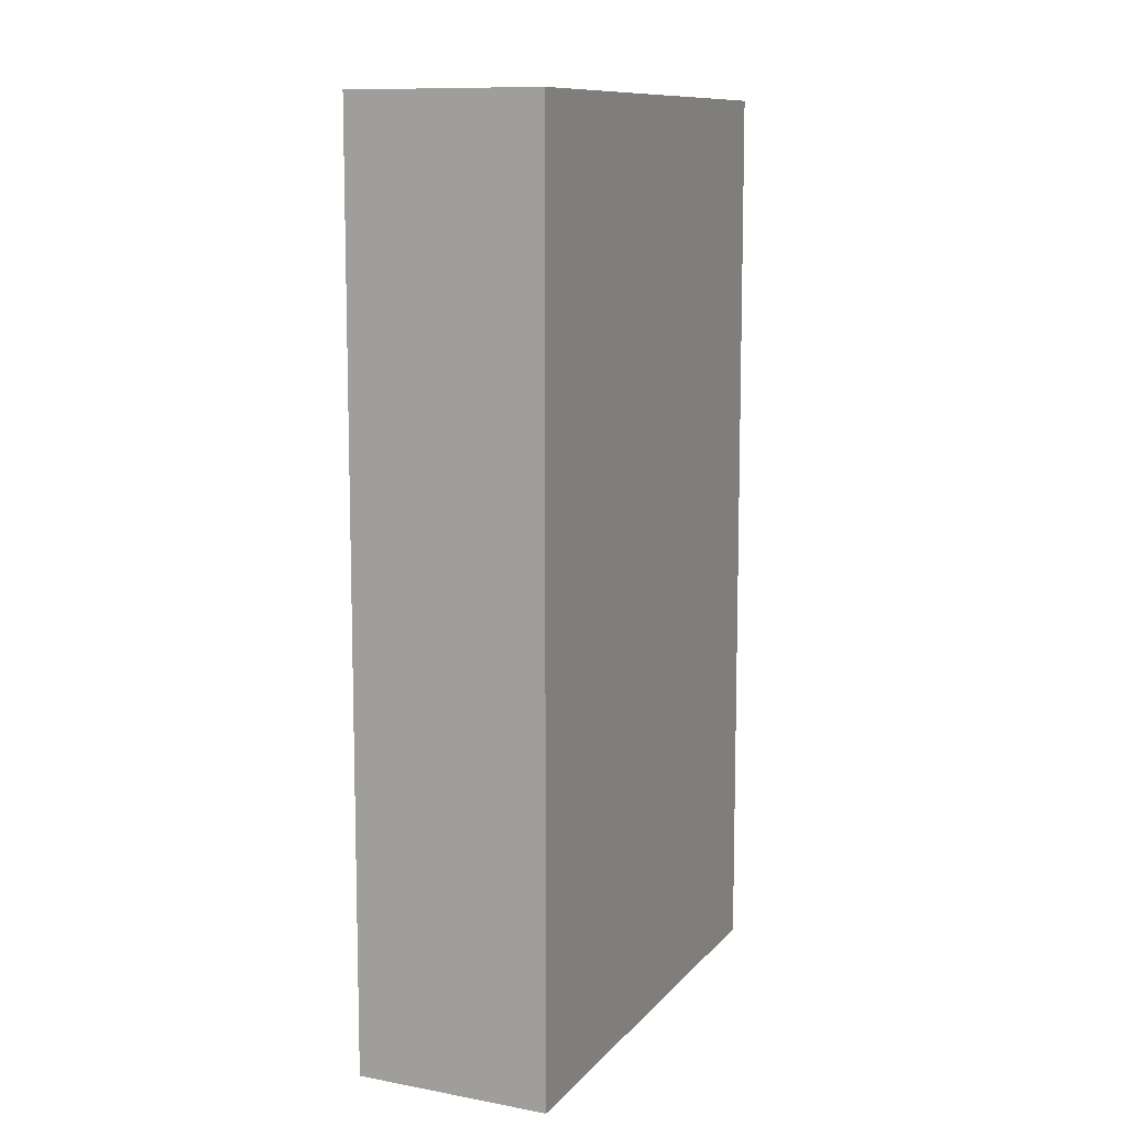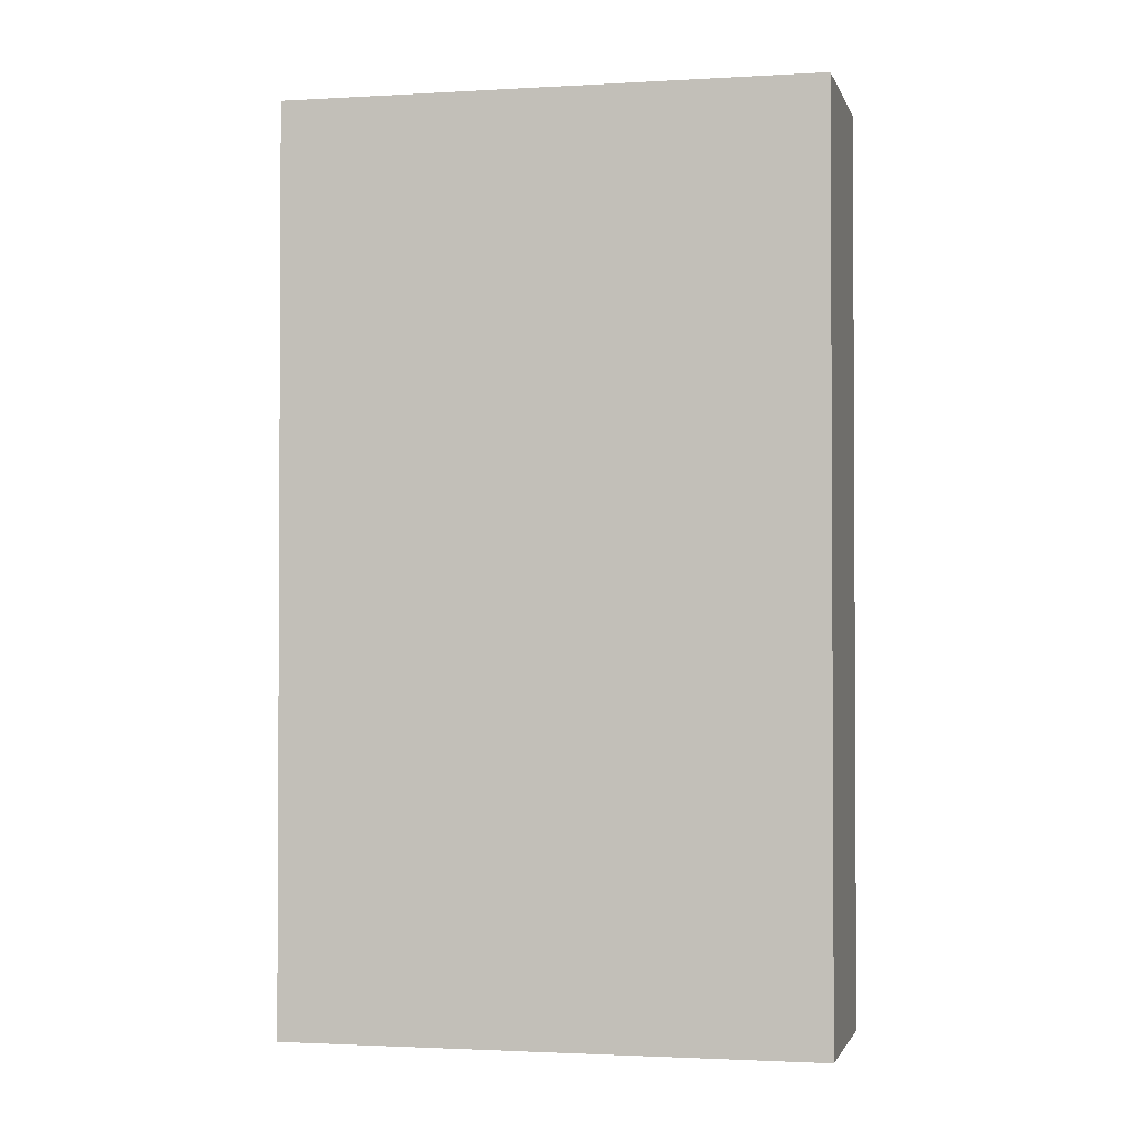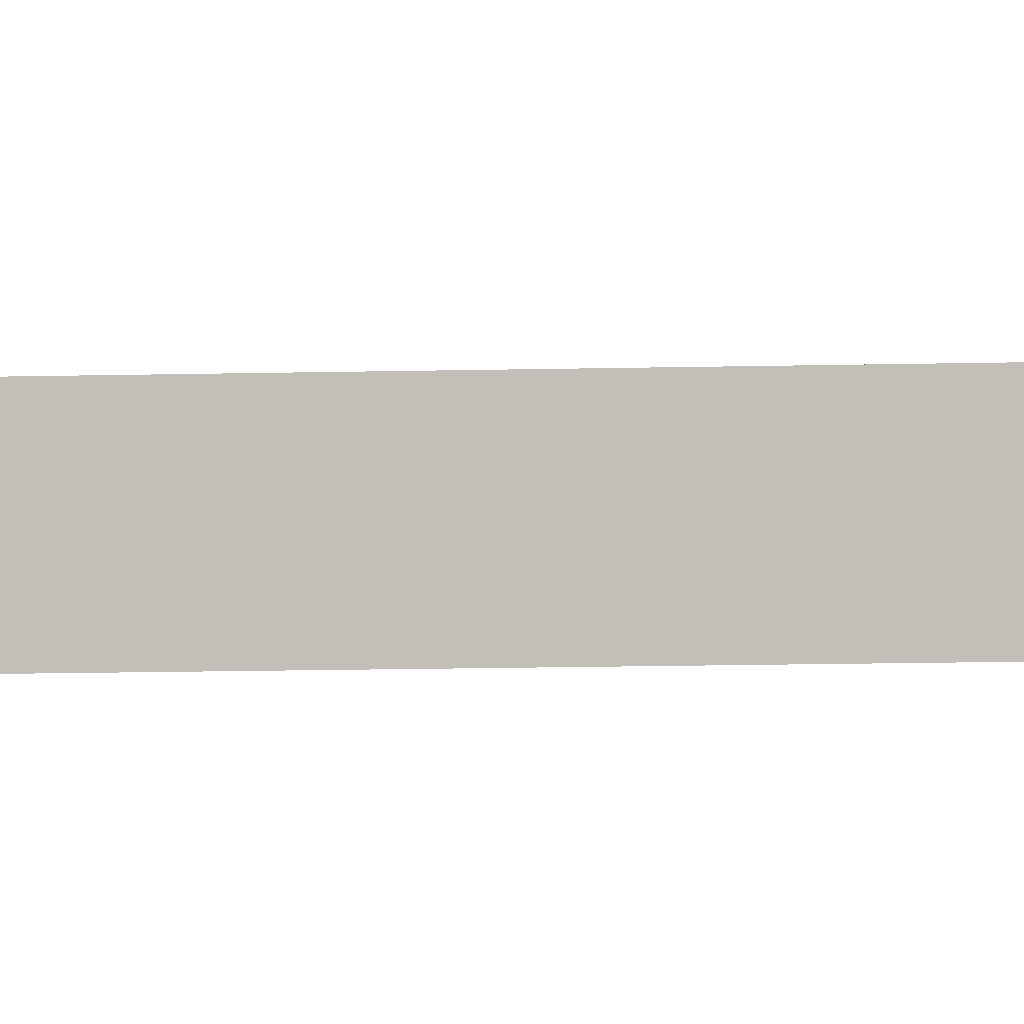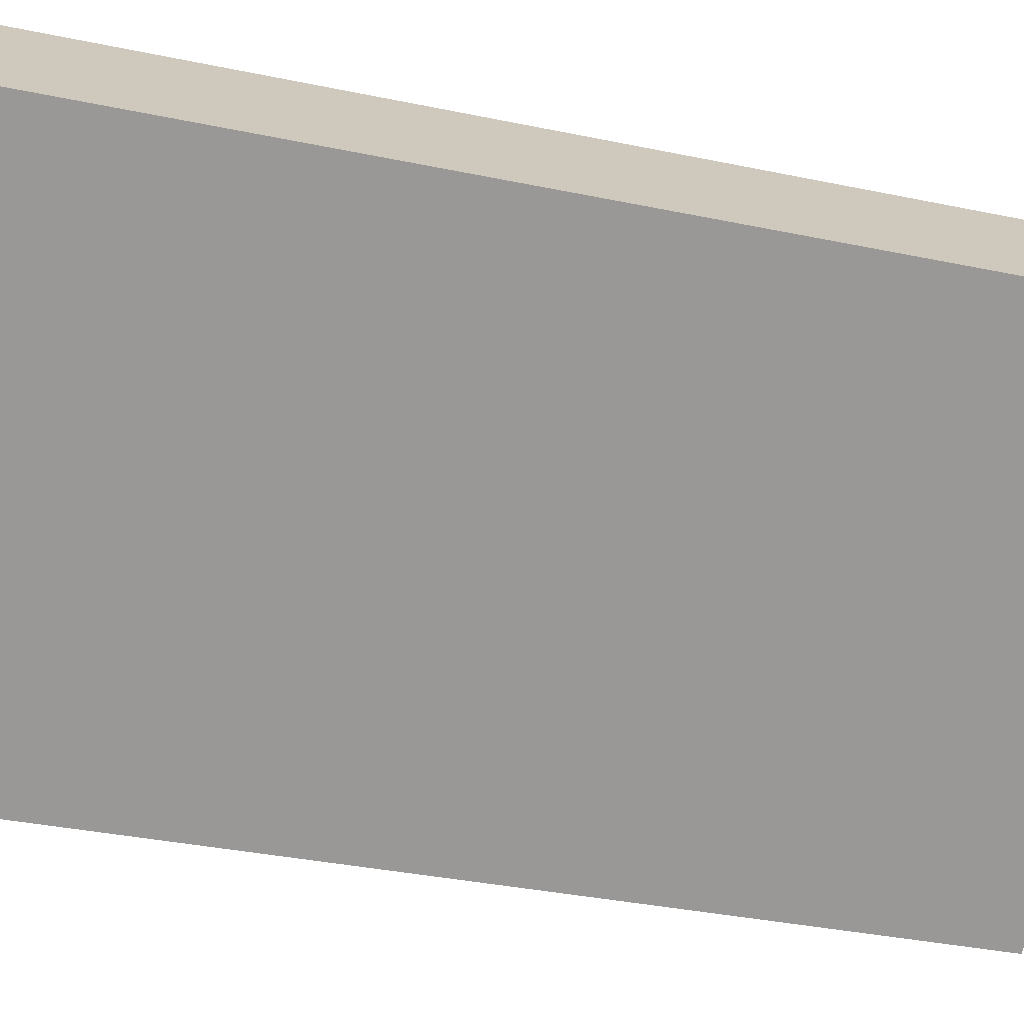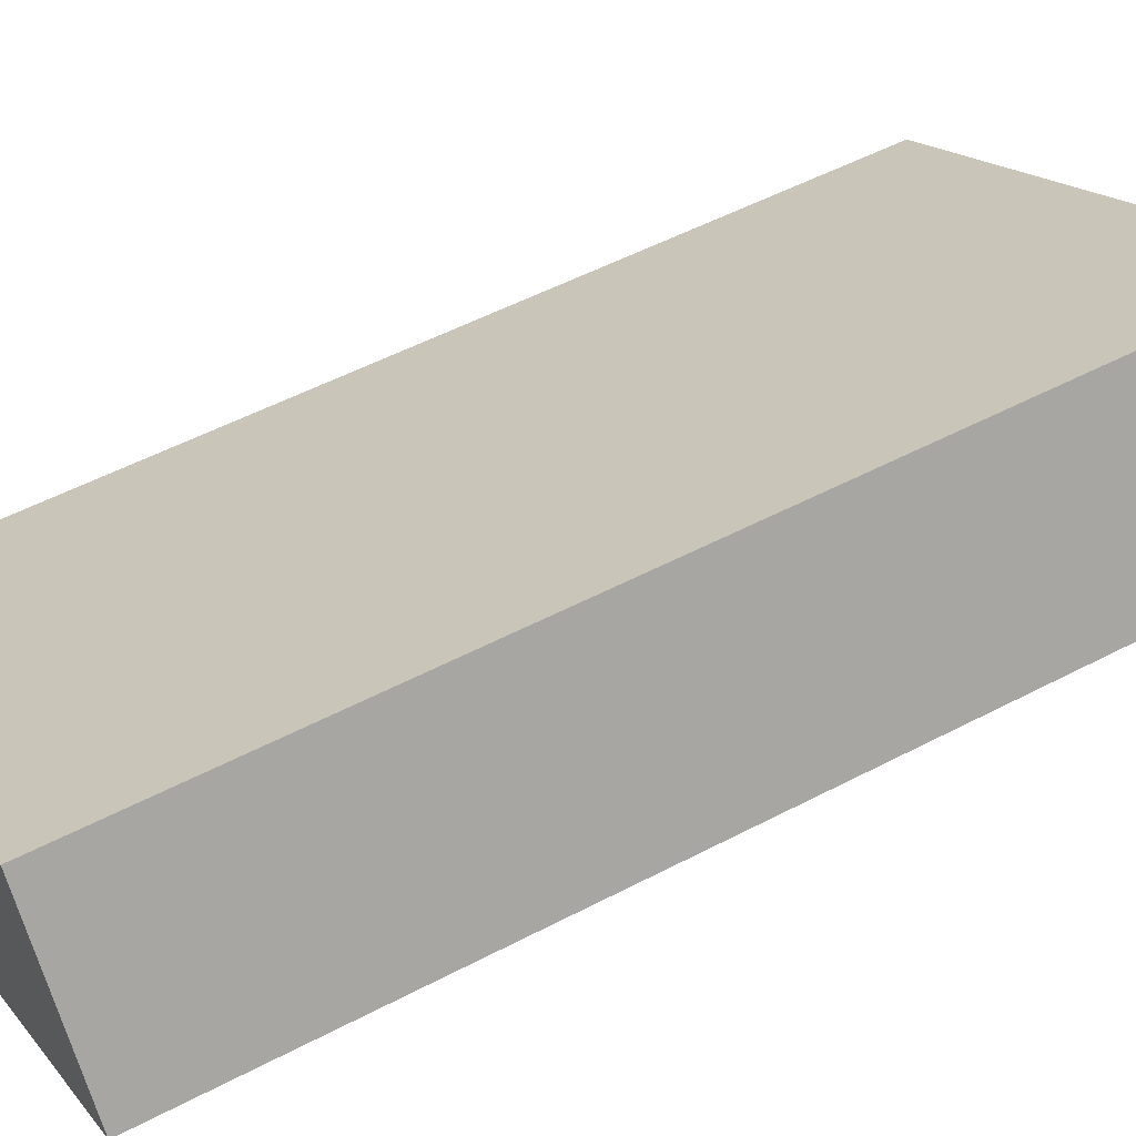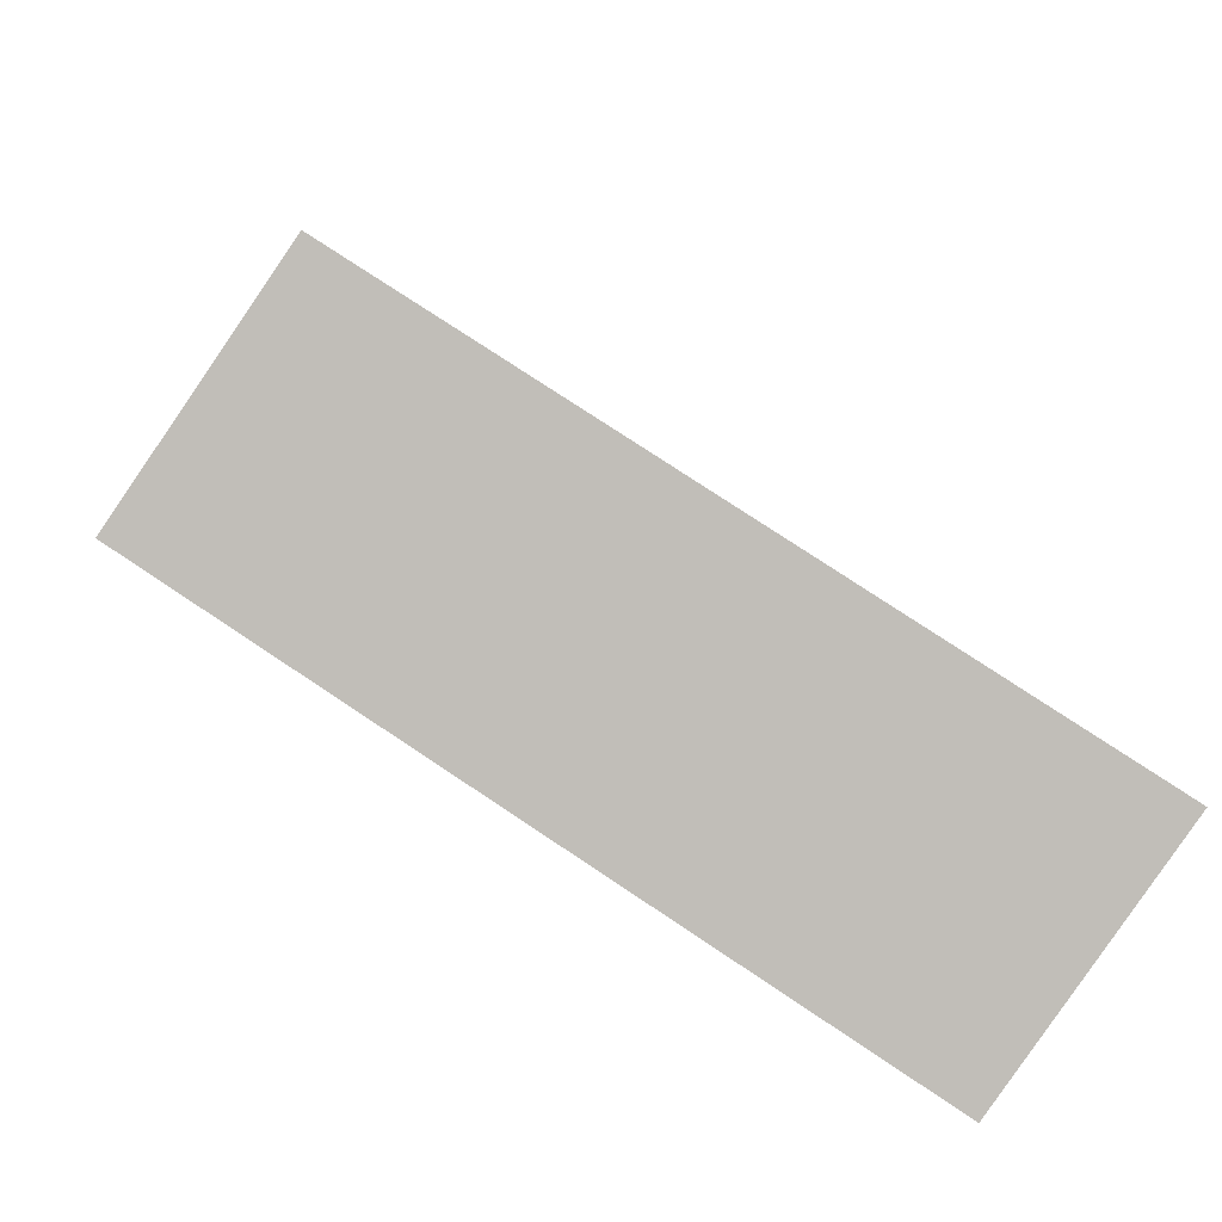
<metadata>
{"format":"obj","ext":"obj","renderer":"f3d","projection":"perspective","resolution":1024,"background":"white","views":[{"elev":10.3,"azim":-99.8,"up":"+Y"},{"elev":-1.8,"azim":-20.4,"up":"+Y"},{"elev":-32.2,"azim":-88.6,"up":"+Z"},{"elev":-35.1,"azim":74.4,"up":"+Z"},{"elev":52.5,"azim":60.5,"up":"+Z"},{"elev":4.5,"azim":177.1,"up":"+Z"}]}
</metadata>
<code>
v  0.704 5.632 -0.985
v  2.785 5.632 1.774
v  3.413 5.632 0.844
v  0 5.632 3.449e-16
v  2.785 -1.086e-16 1.774
v  3.413 -5.168e-17 0.844
v  0.704 6.031e-17 -0.985
v  0 0 0
g defaultobject
f 1 2 3
f 2 1 4
f 5 3 2
f 3 5 6
f 6 1 3
f 1 6 7
f 7 4 1
f 4 7 8
f 8 2 4
f 2 8 5
f 5 7 6
f 7 5 8

</code>
